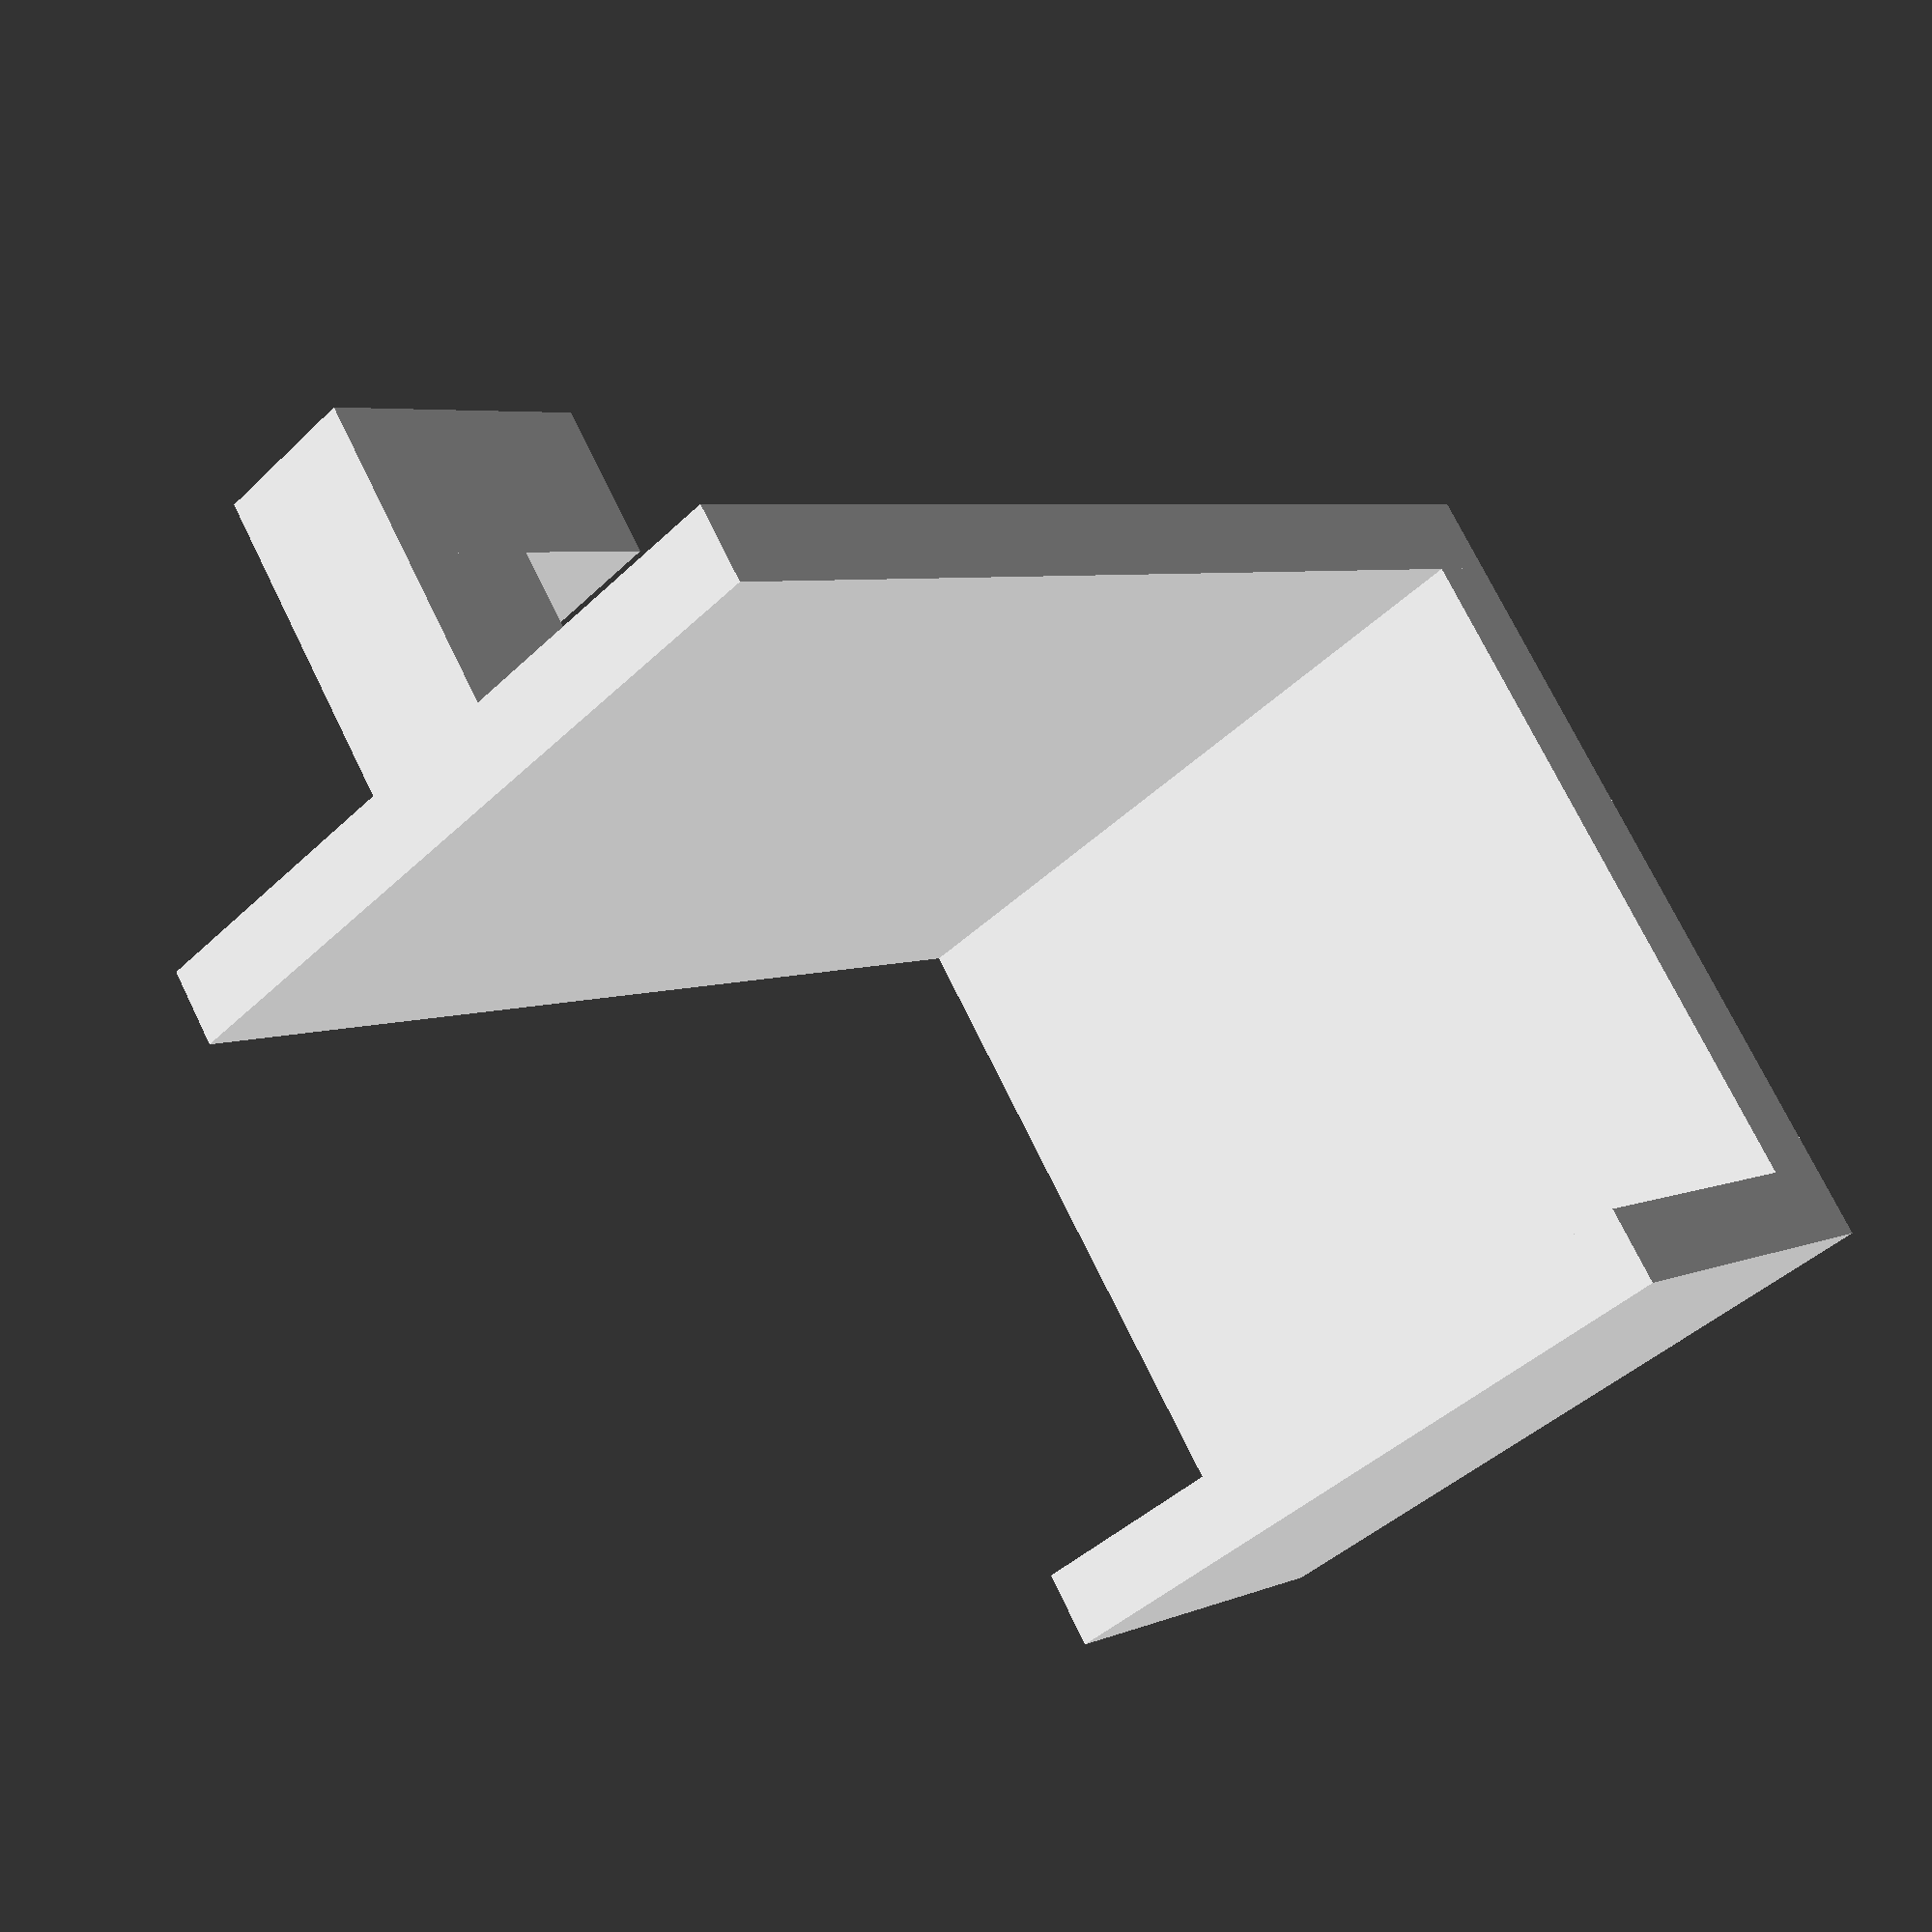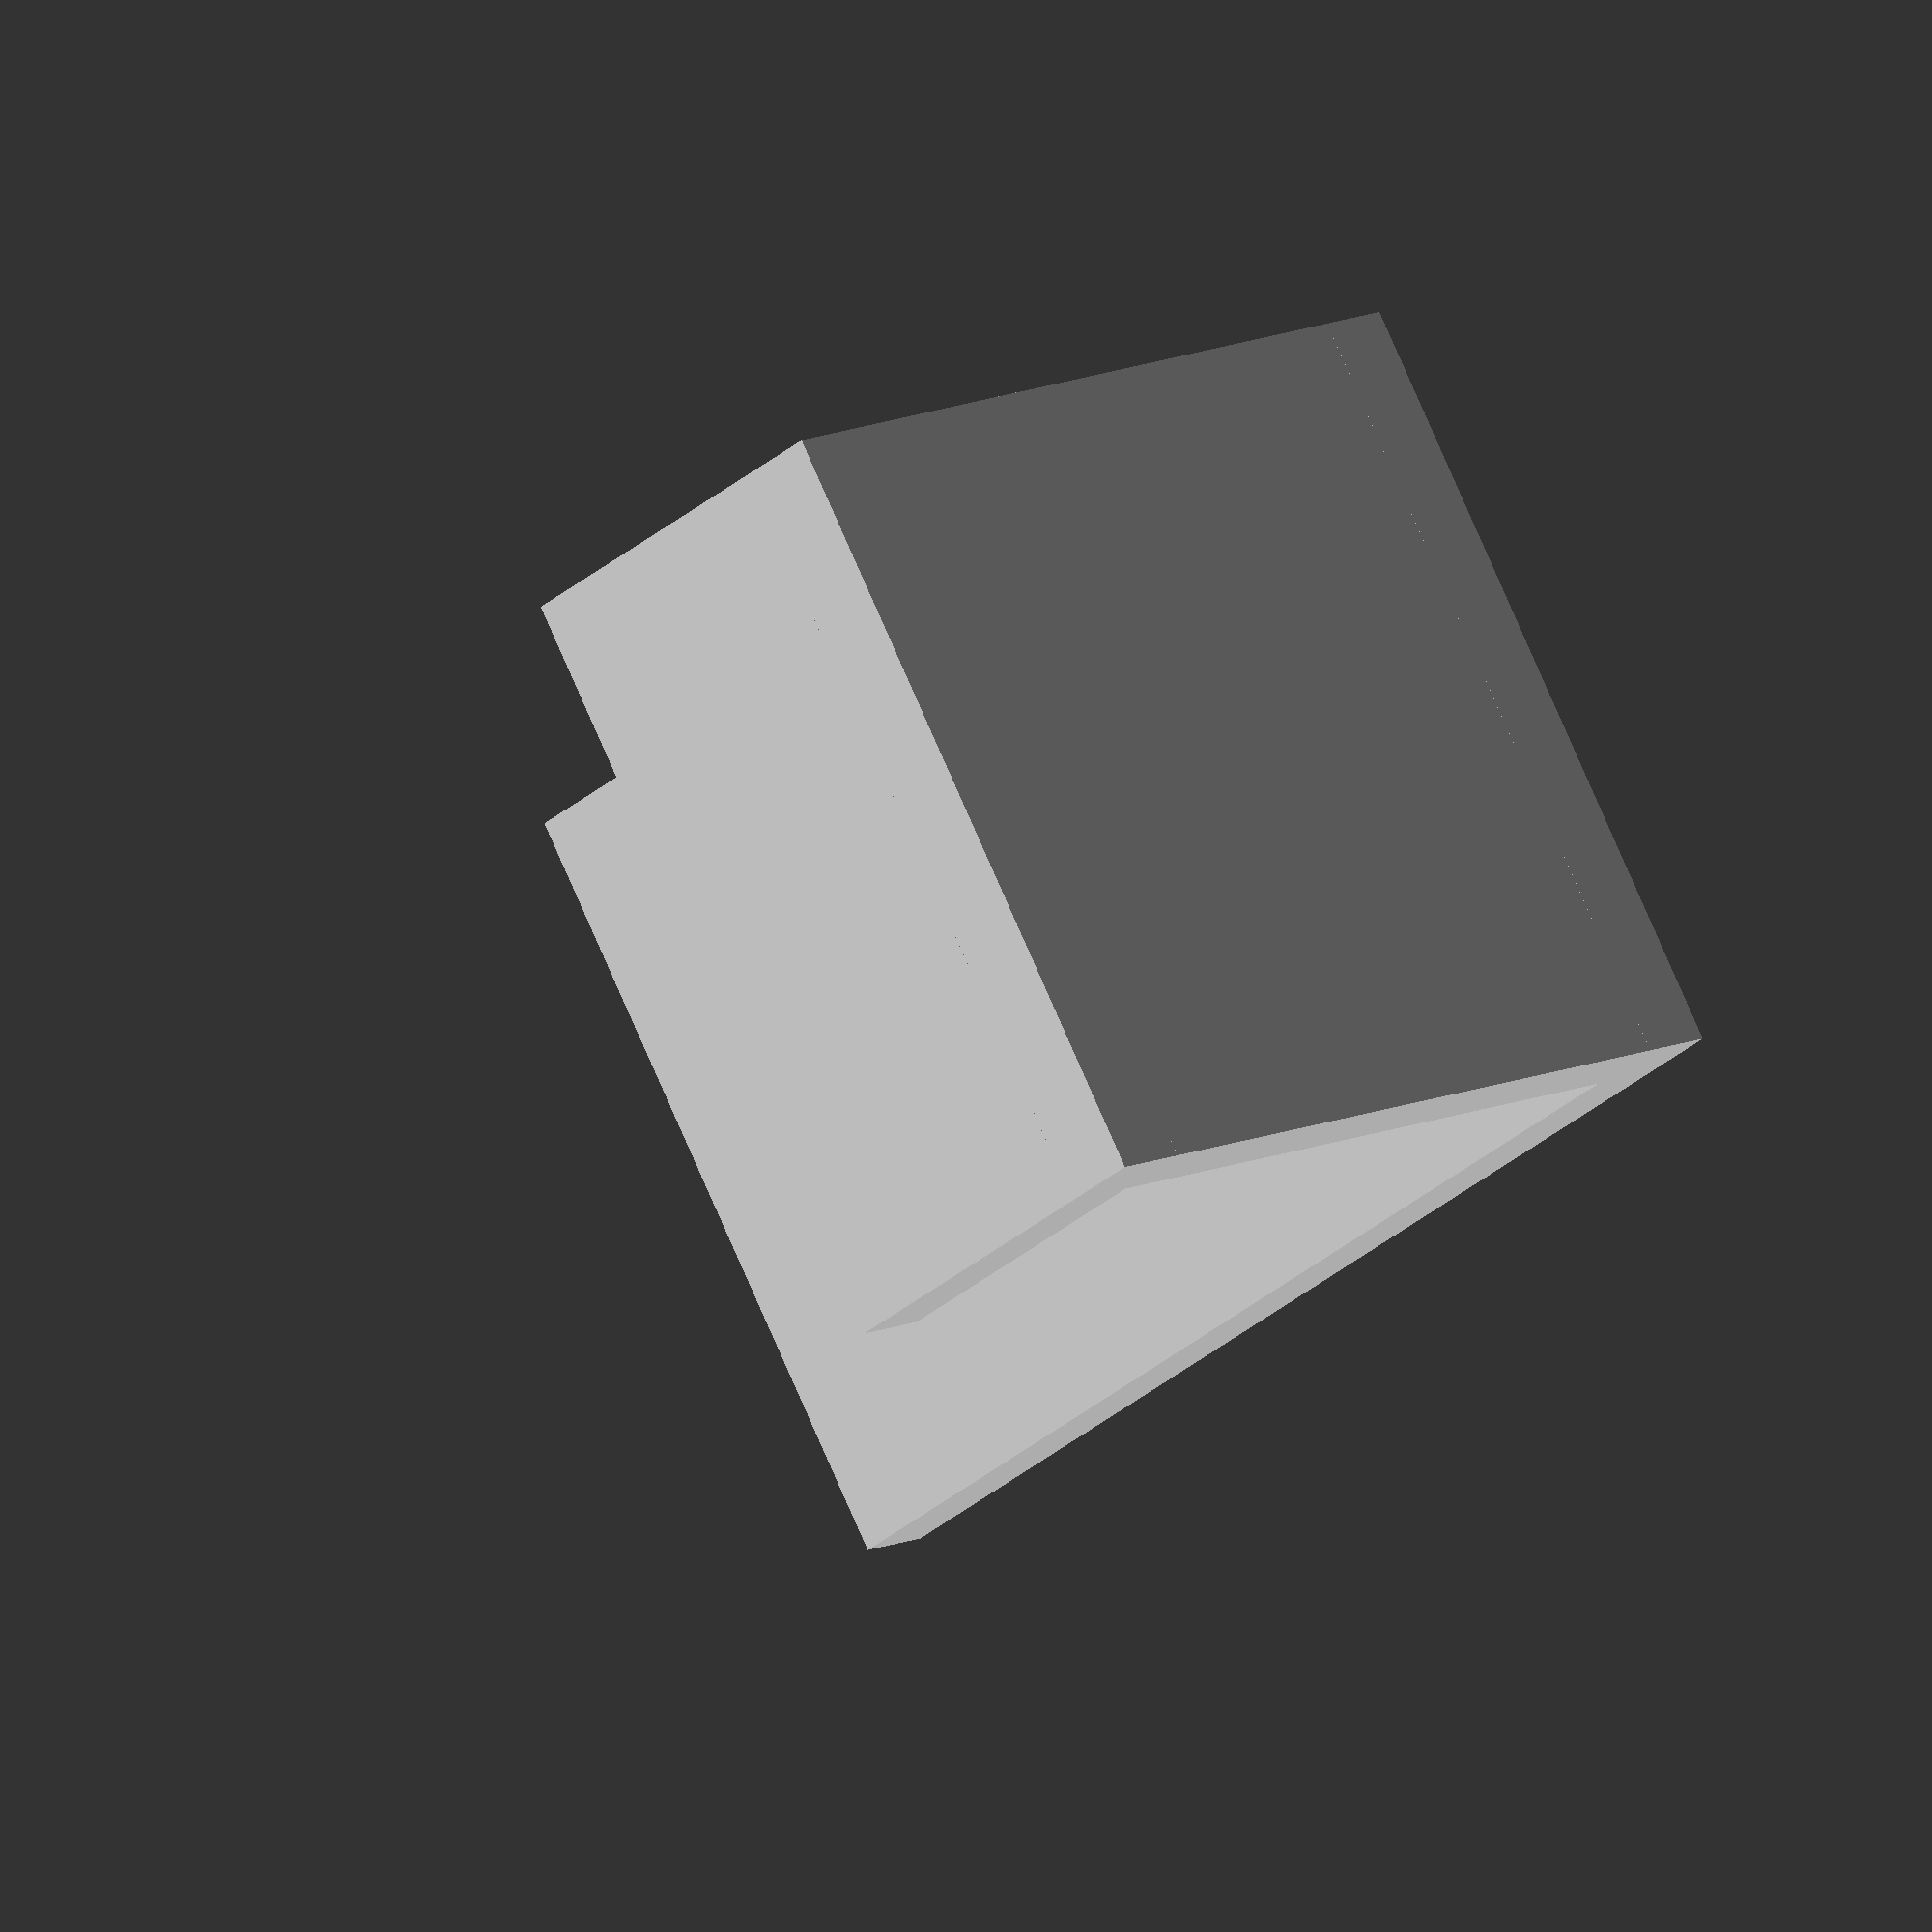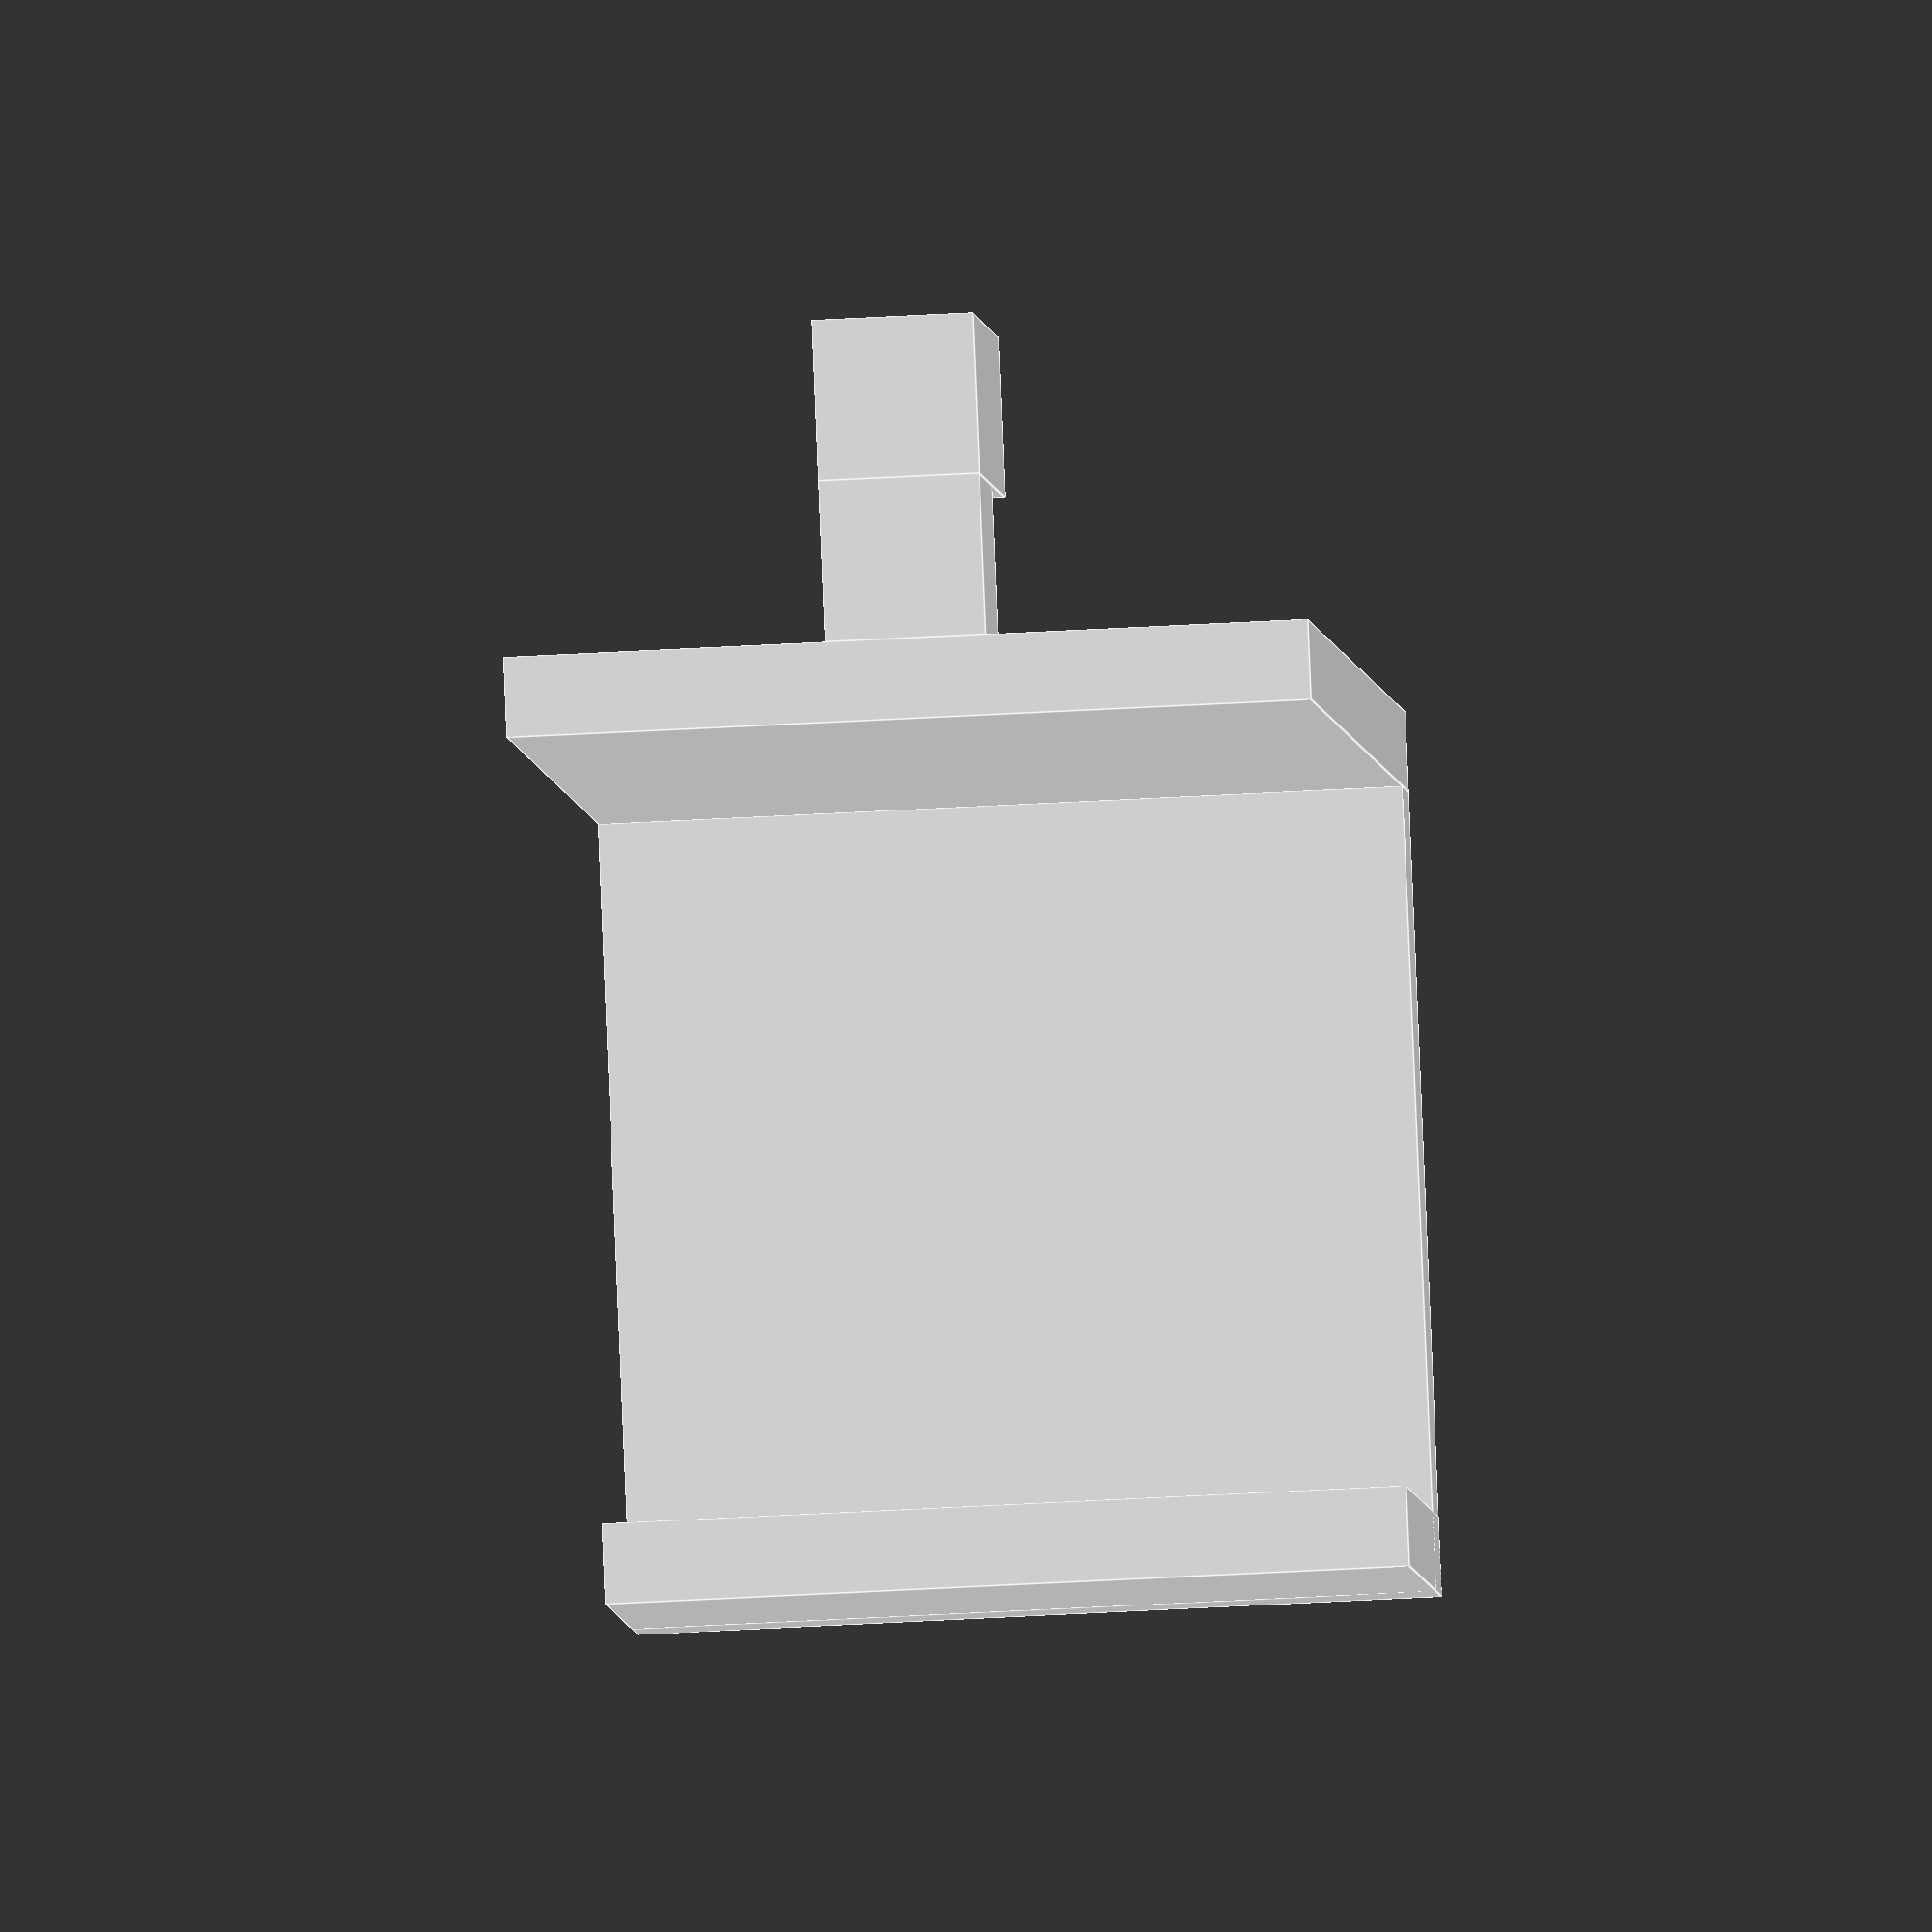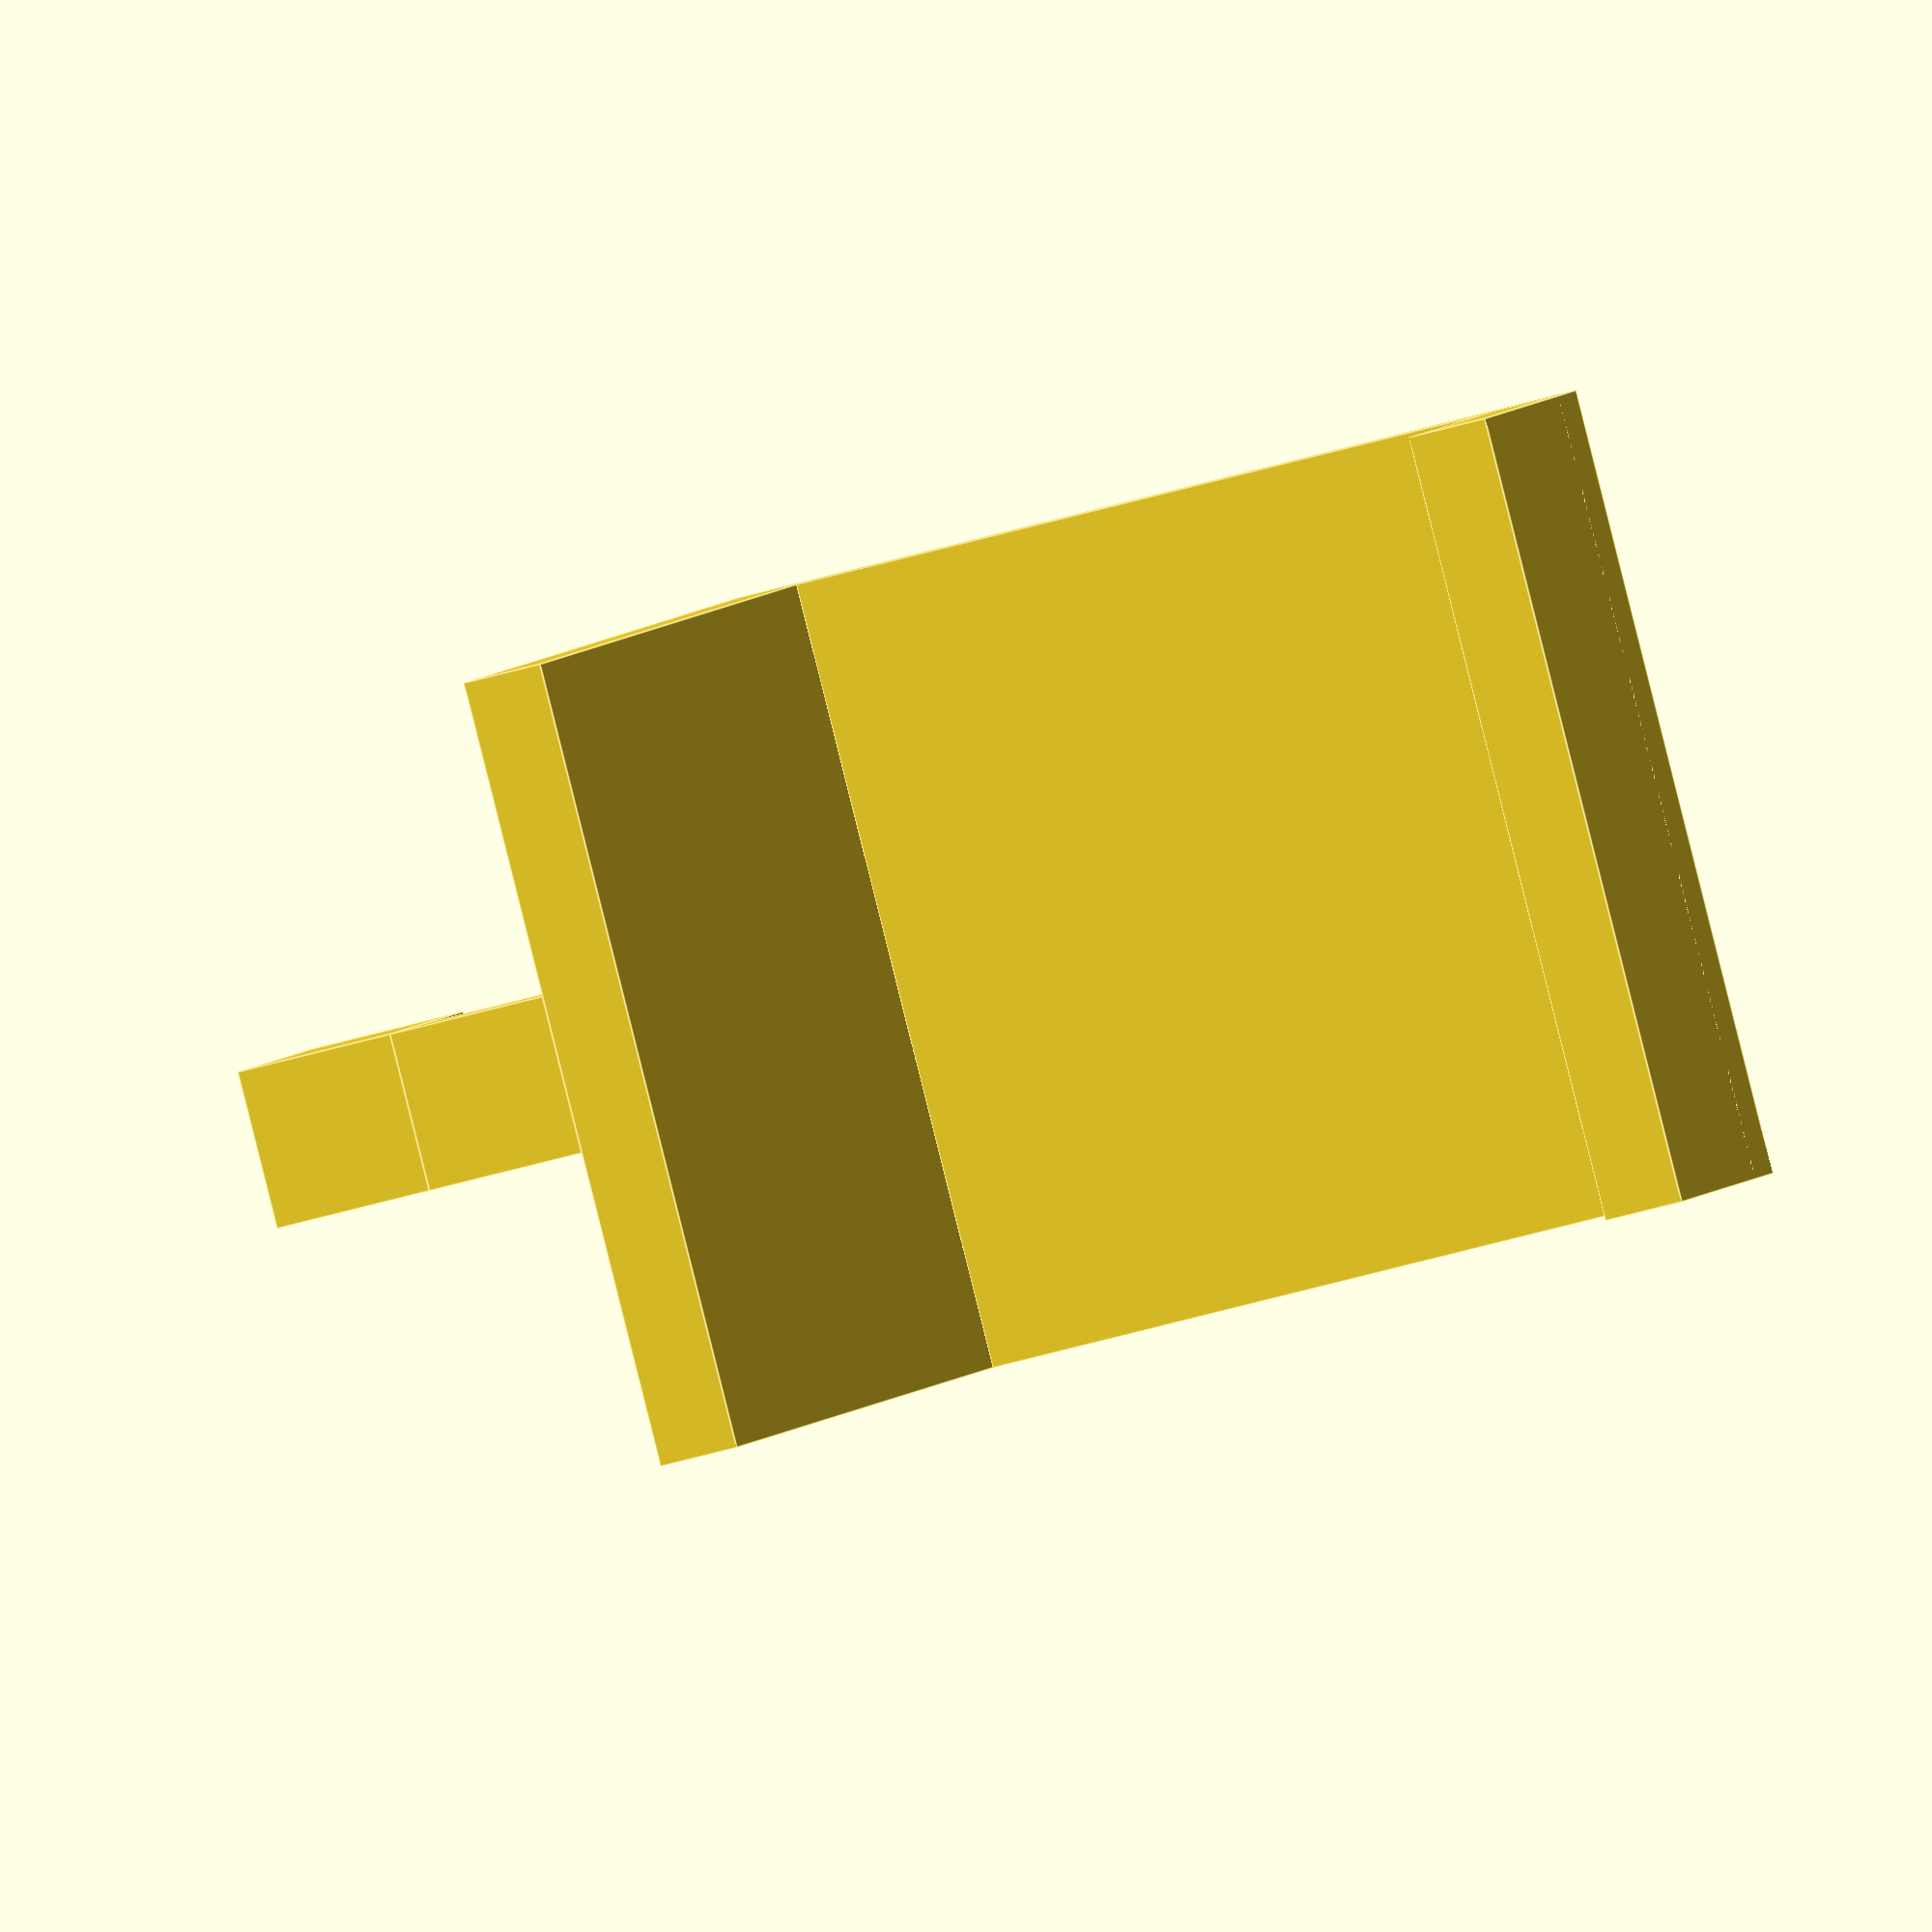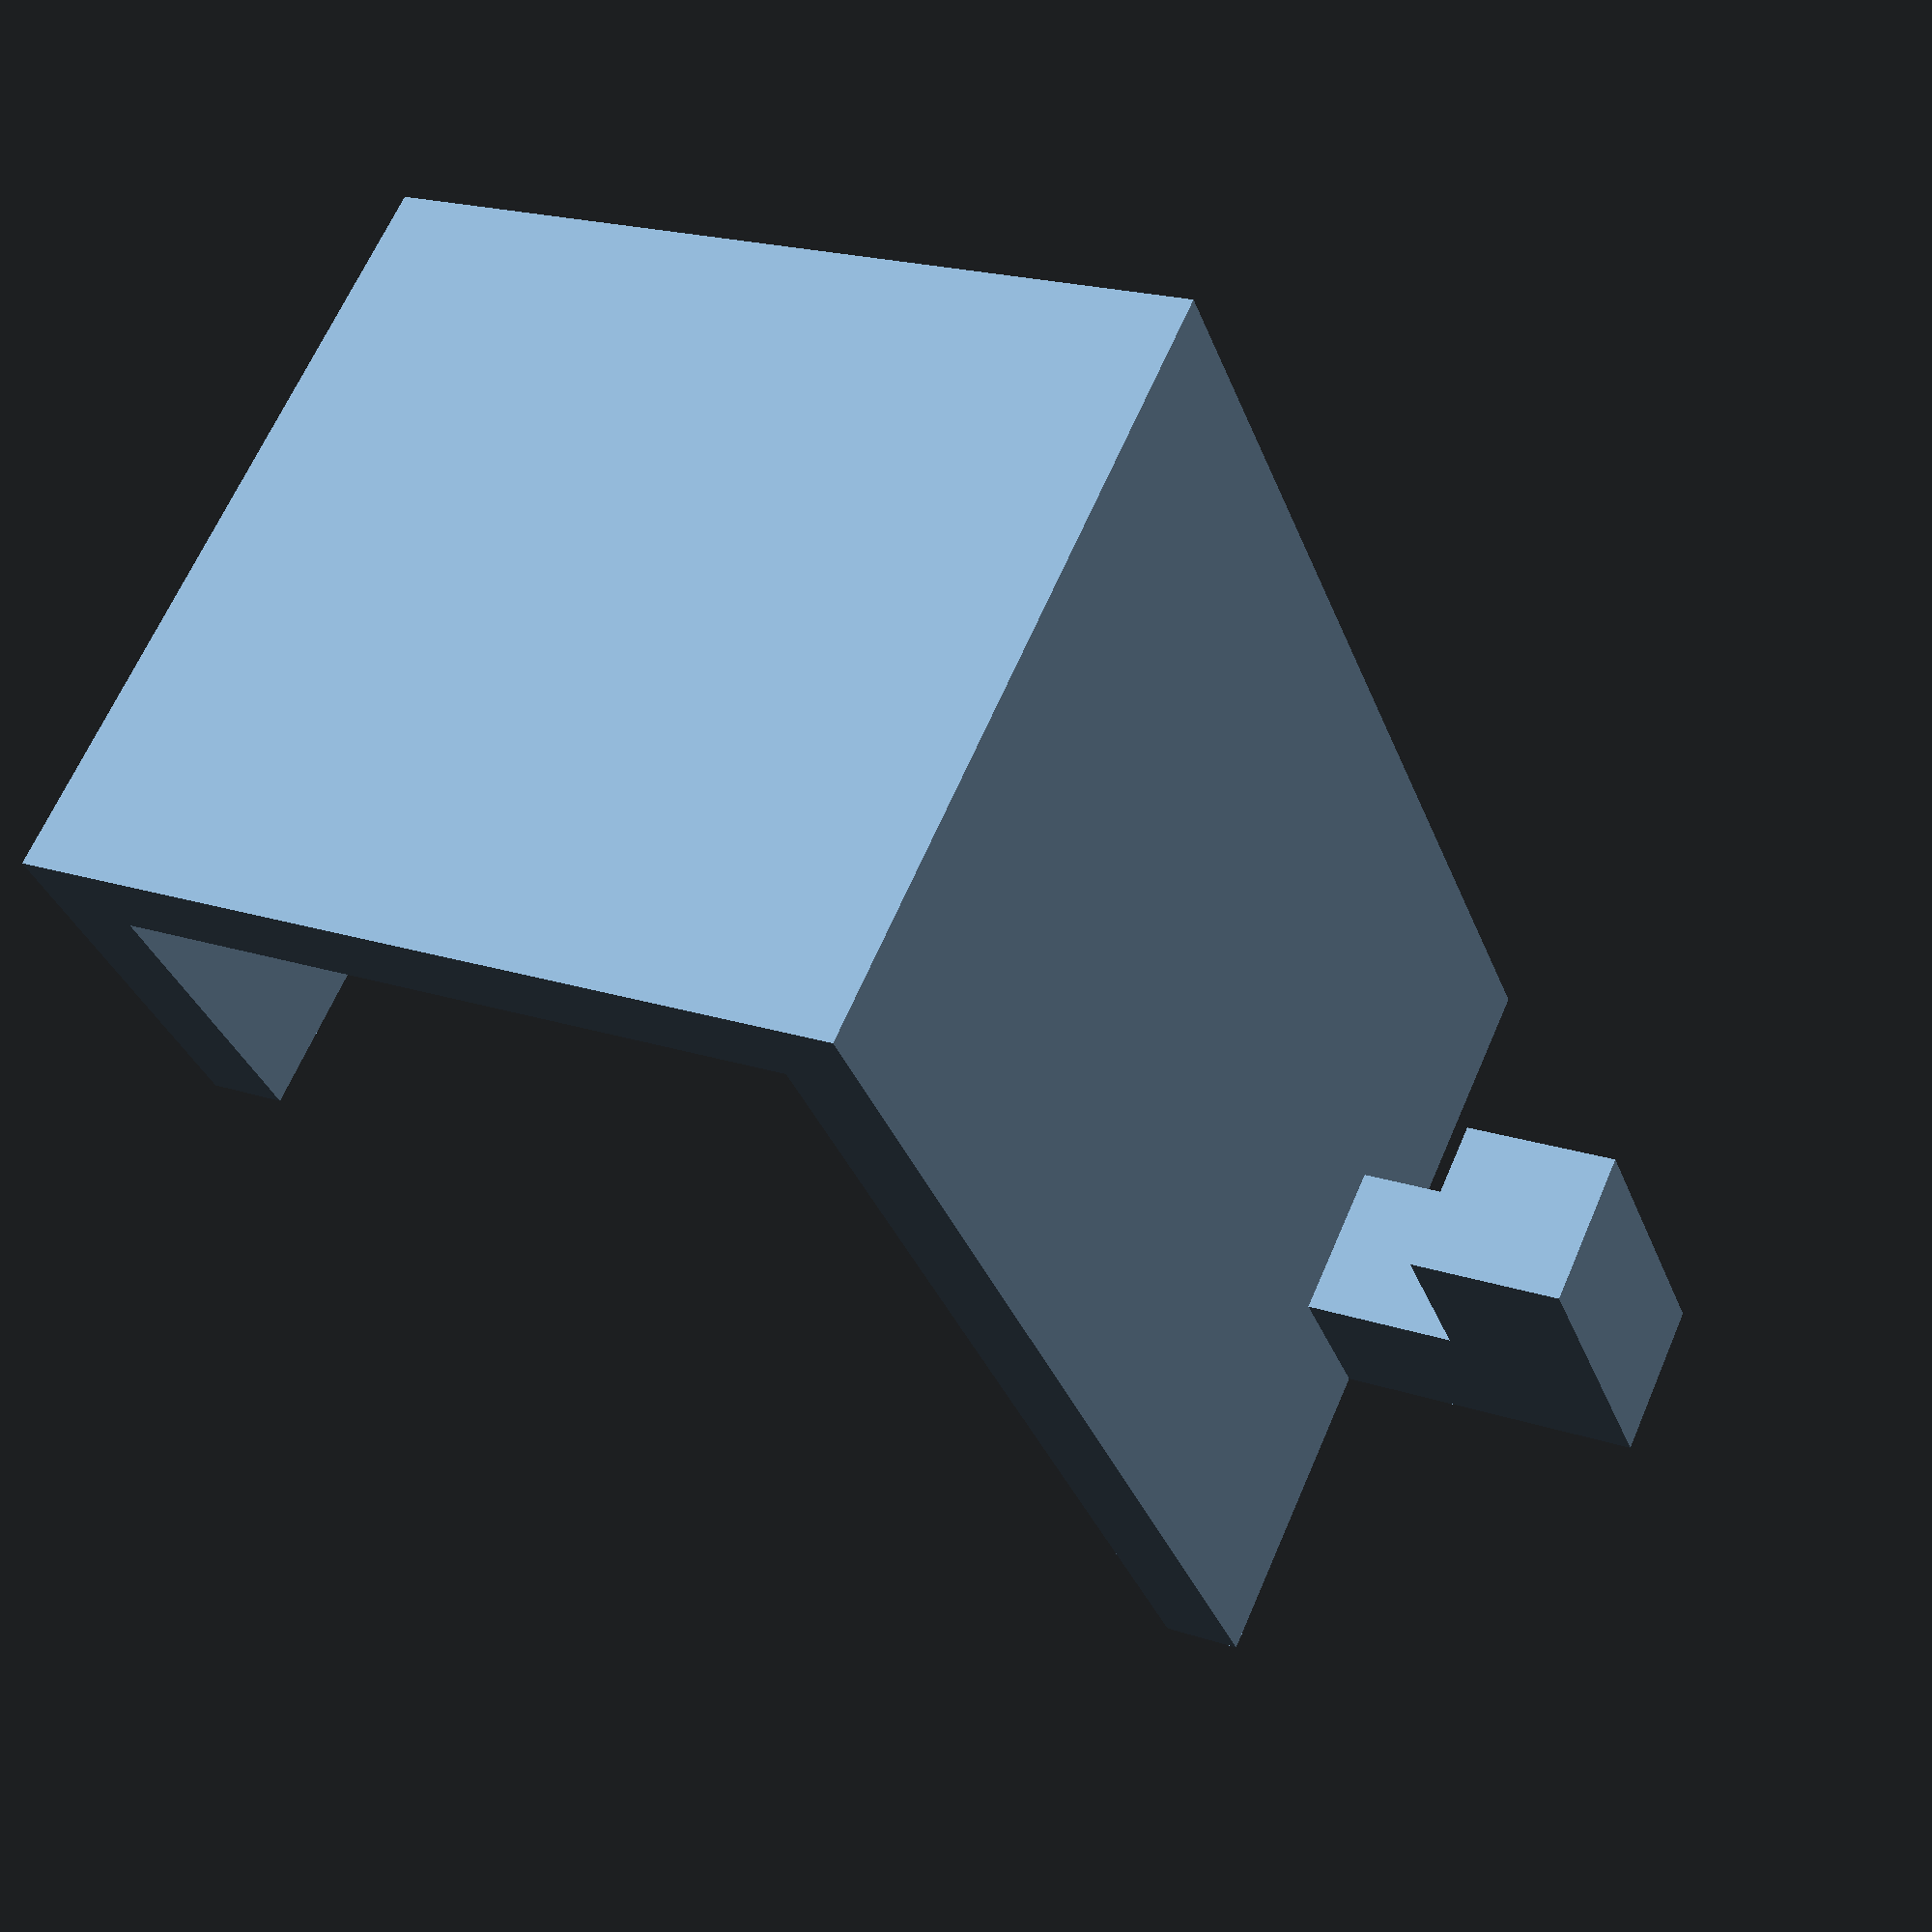
<openscad>
cube([5, 1, 10]);
cube([1, 10, 10]);
translate([0, 10, 0]) cube([15, 1, 10]);

translate([13, 11, 4]) cube([2, 2, 2]);
translate([11, 13, 4]) cube([4, 2, 2]);
</openscad>
<views>
elev=222.0 azim=215.5 roll=41.0 proj=p view=wireframe
elev=101.0 azim=314.8 roll=203.6 proj=o view=solid
elev=31.4 azim=26.9 roll=95.2 proj=o view=edges
elev=89.2 azim=76.5 roll=194.1 proj=o view=edges
elev=295.6 azim=69.4 roll=23.2 proj=p view=wireframe
</views>
